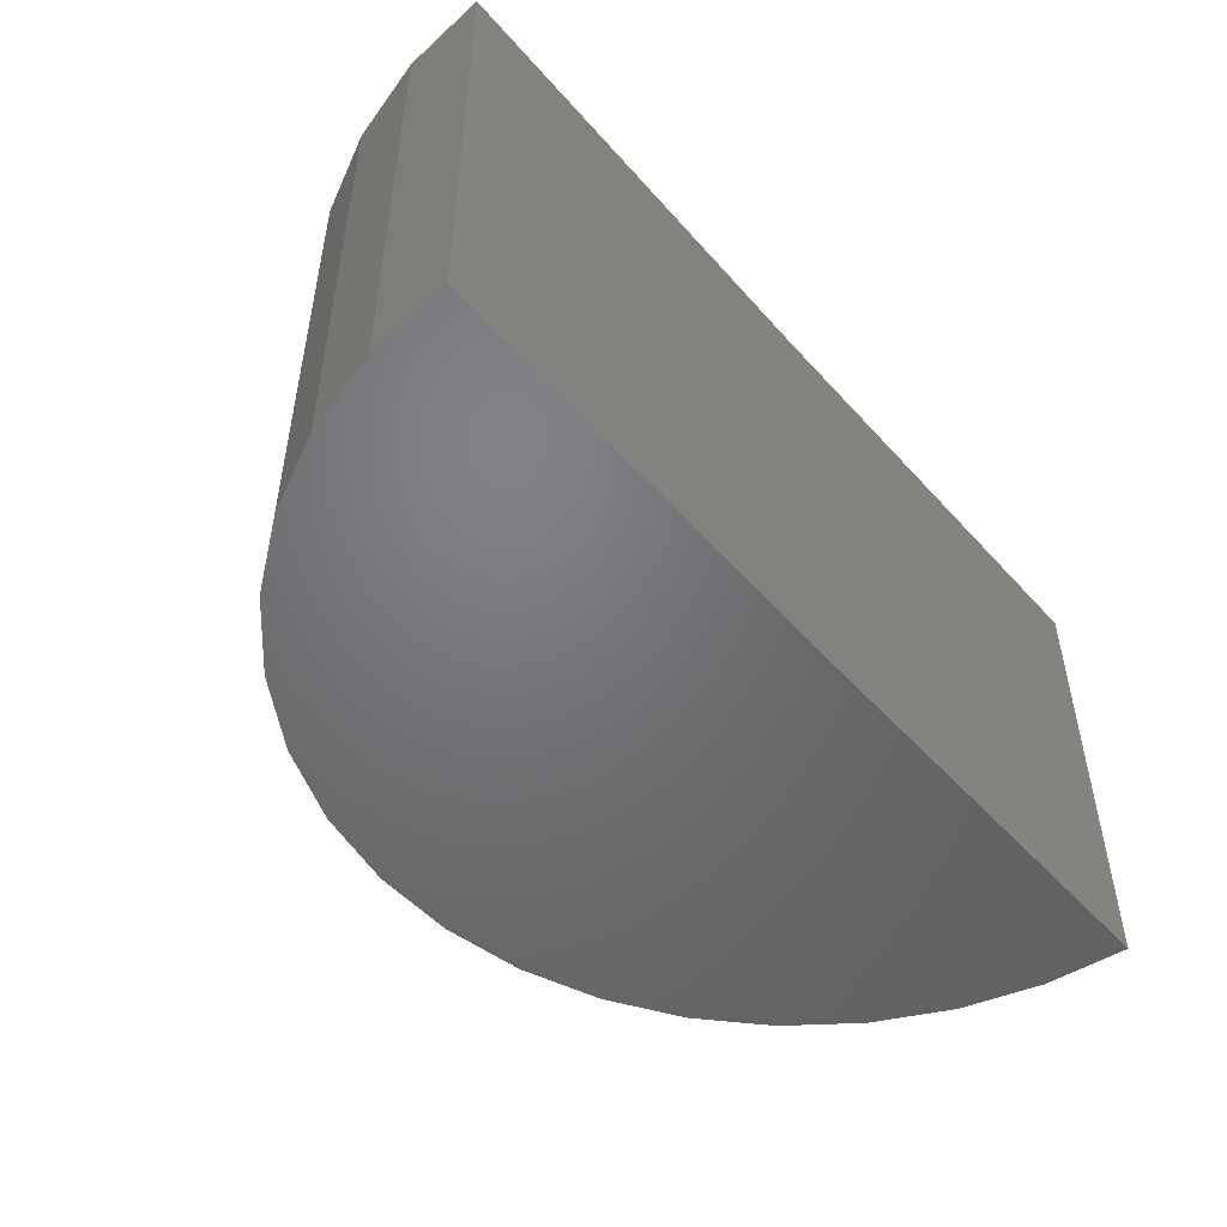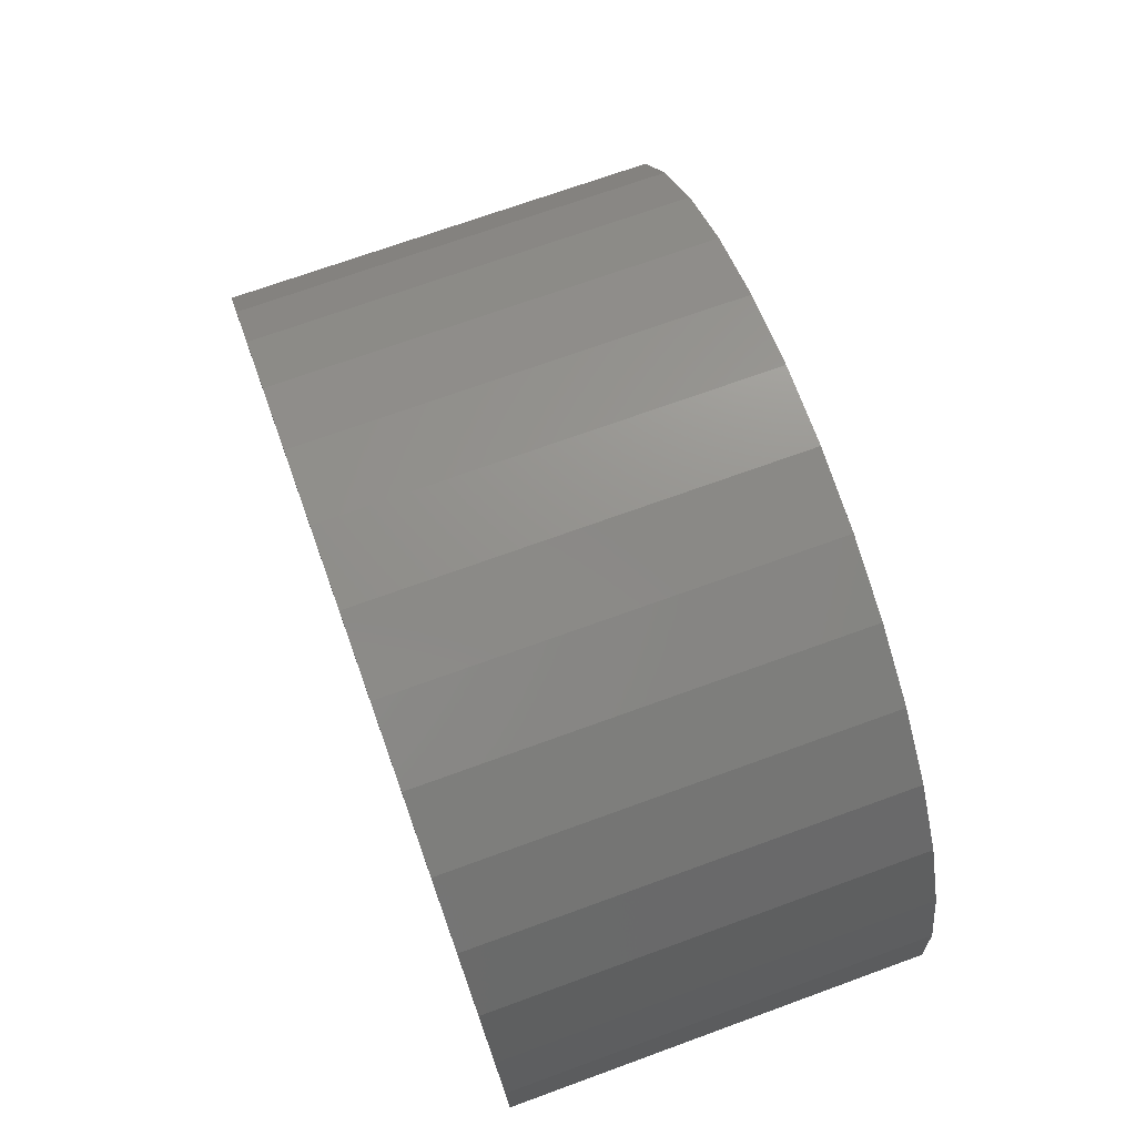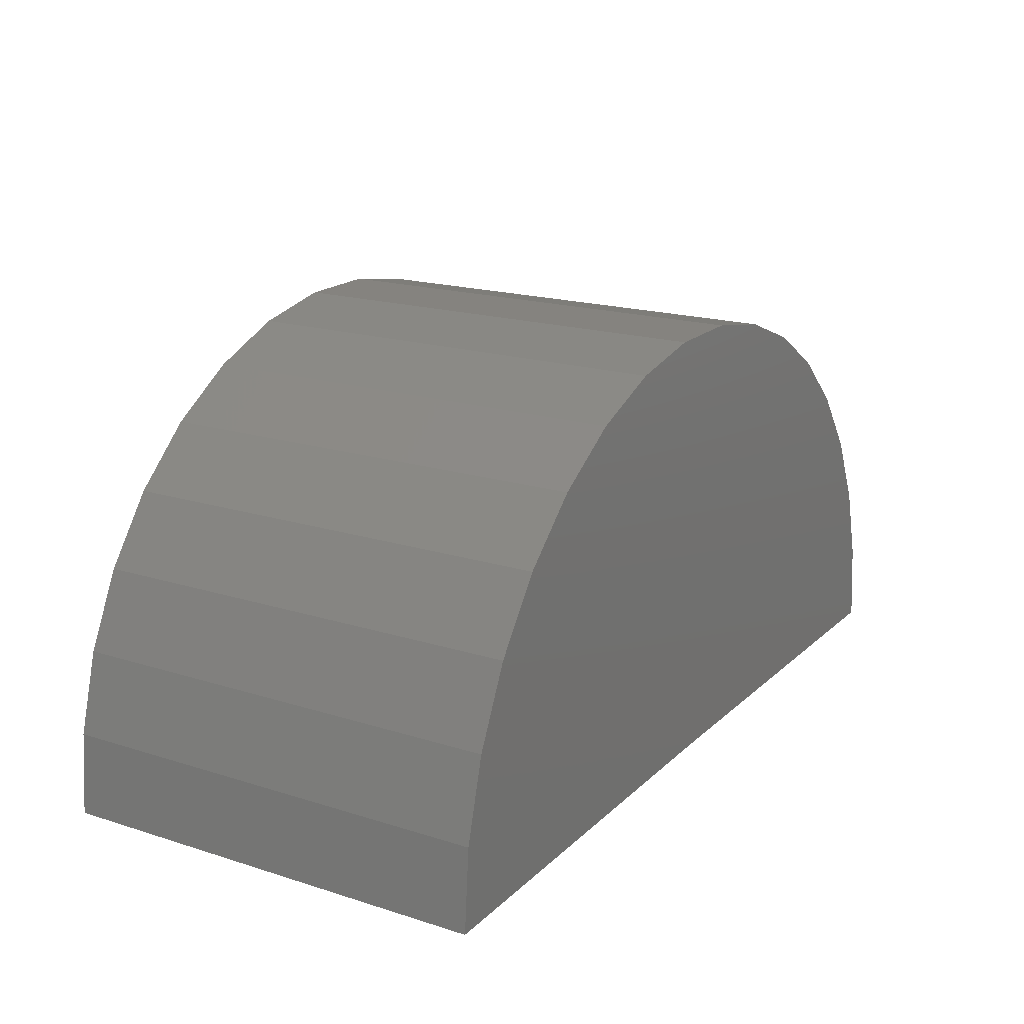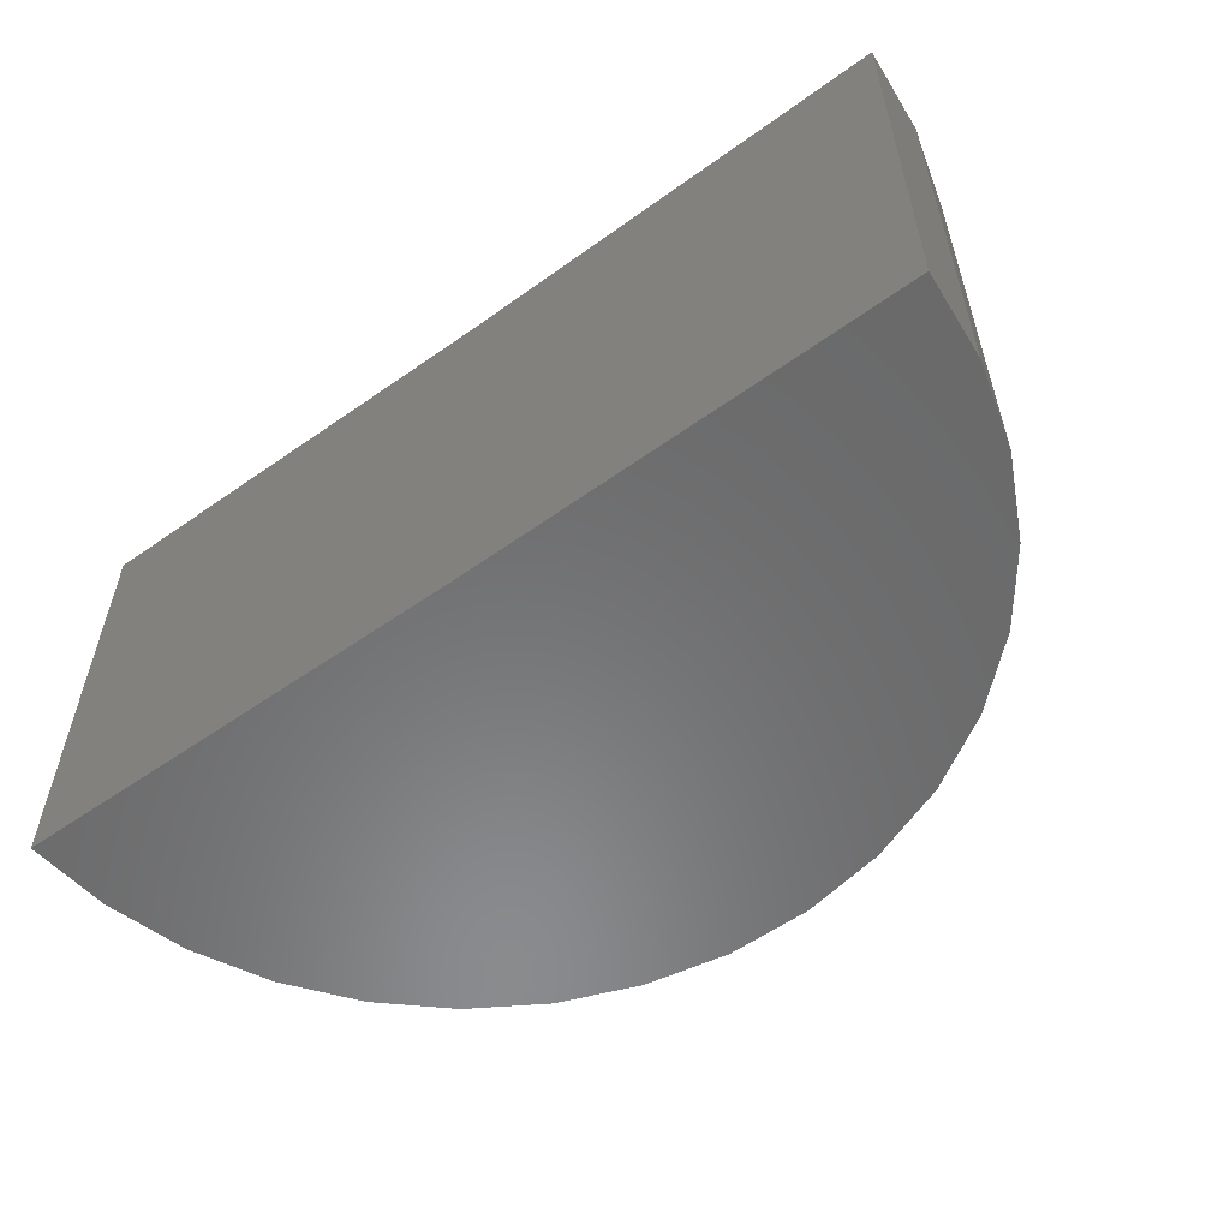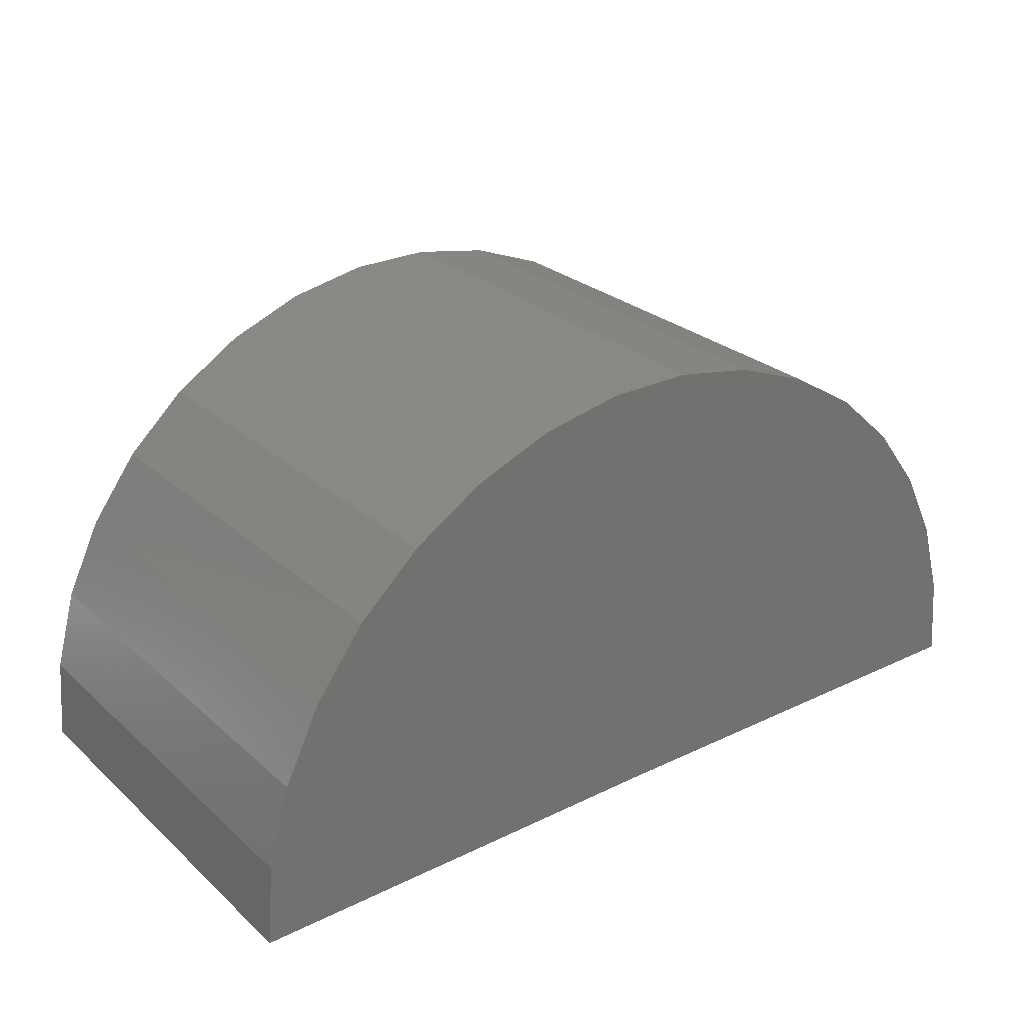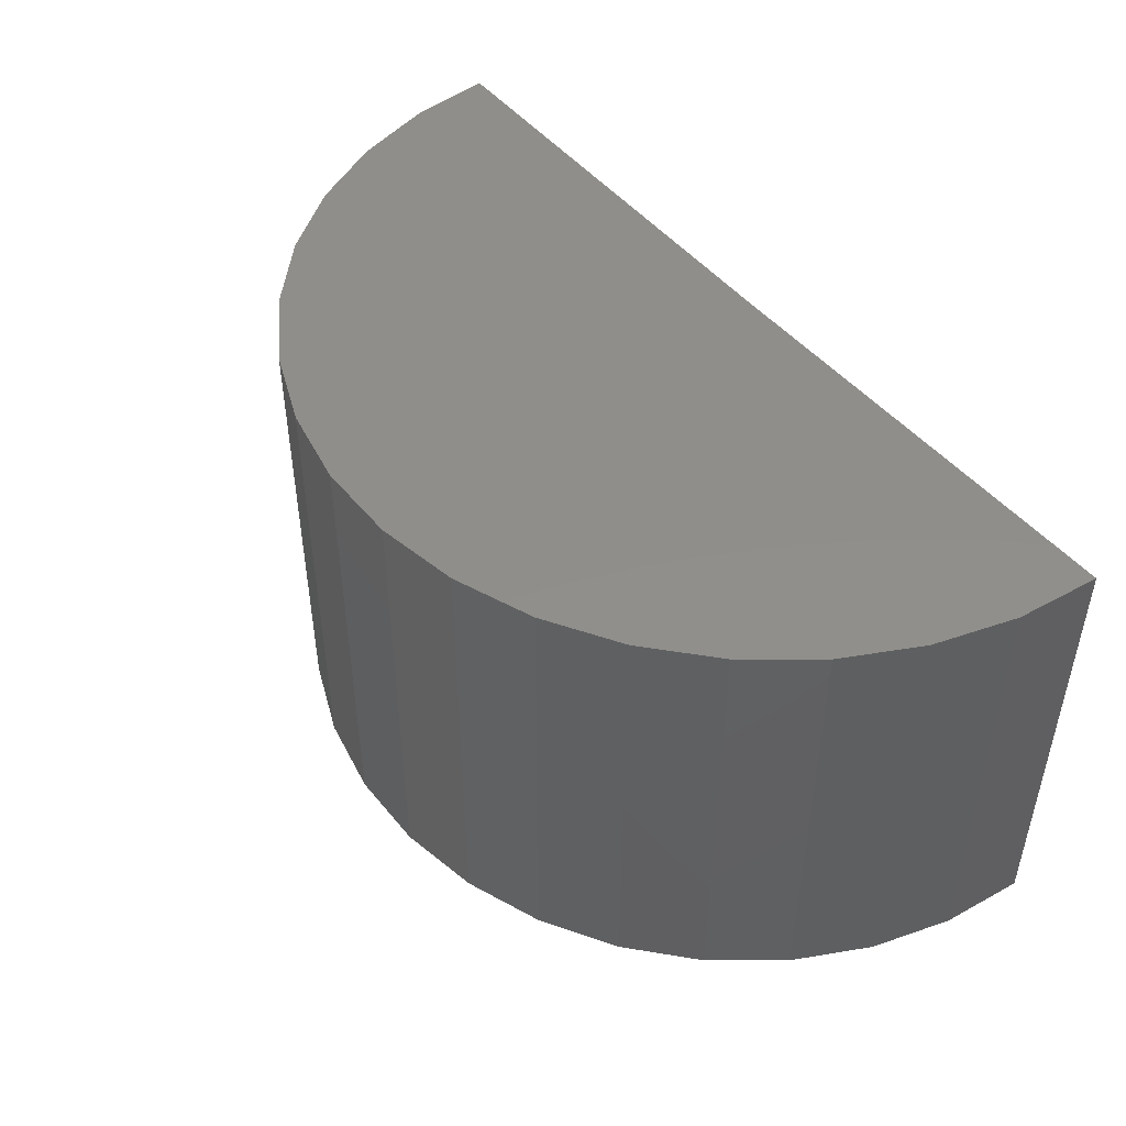
<metadata>
{"format":"stl","ext":"stl","renderer":"f3d","projection":"perspective","resolution":1024,"background":"white","views":[{"elev":-50.1,"azim":130.1,"up":"+Y"},{"elev":71.9,"azim":-109.9,"up":"+Z"},{"elev":18.4,"azim":121.3,"up":"+Z"},{"elev":-56.5,"azim":-143.1,"up":"+Y"},{"elev":26.6,"azim":143.4,"up":"+Z"},{"elev":47.1,"azim":53.5,"up":"+Y"}]}
</metadata>
<code>
# stl→obj: 38 verts, 72 faces
v 0.3515 -0.1172 -0.002887
v 0.1172 -0.1172 0
v 0.3515 0.1172 -0.002887
v 0.1172 0.1172 0
v -0.1172 -0.1172 0
v -0.1172 0.1172 0
v 0.3481 -0.1172 0.04039
v 0.3481 0.1172 0.04039
v 0.3366 -0.1172 0.08229
v 0.3366 0.1172 0.08229
v 0.3177 -0.1172 0.1214
v 0.3177 0.1172 0.1214
v 0.2919 -0.1172 0.1563
v 0.2919 0.1172 0.1563
v 0.2601 -0.1172 0.1858
v 0.2601 0.1172 0.1858
v 0.2233 -0.1172 0.209
v 0.2233 0.1172 0.209
v 0.183 -0.1172 0.225
v 0.183 0.1172 0.225
v 0.1403 -0.1172 0.2332
v 0.1403 0.1172 0.2332
v 0.09692 -0.1172 0.2335
v 0.09692 0.1172 0.2335
v 0.05419 -0.1172 0.2258
v 0.05419 0.1172 0.2258
v 0.01363 -0.1172 0.2103
v 0.01363 0.1172 0.2103
v -0.02338 -0.1172 0.1875
v -0.02338 0.1172 0.1875
v -0.05556 -0.1172 0.1584
v -0.05556 0.1172 0.1584
v -0.08181 -0.1172 0.1238
v -0.08181 0.1172 0.1238
v -0.1012 -0.1172 0.08498
v -0.1012 0.1172 0.08498
v -0.1132 -0.1172 0.04323
v -0.1132 0.1172 0.04323
f 1 2 3
f 3 2 4
f 5 6 2
f 2 6 4
f 1 3 7
f 7 3 8
f 7 8 9
f 9 8 10
f 9 10 11
f 11 10 12
f 11 12 13
f 13 12 14
f 13 14 15
f 15 14 16
f 15 16 17
f 17 16 18
f 17 18 19
f 19 18 20
f 19 20 21
f 21 20 22
f 21 22 23
f 23 22 24
f 23 24 25
f 25 24 26
f 25 26 27
f 27 26 28
f 27 28 29
f 29 28 30
f 29 30 31
f 31 30 32
f 31 32 33
f 33 32 34
f 33 34 35
f 35 34 36
f 35 36 37
f 37 36 38
f 37 38 5
f 5 38 6
f 4 8 3
f 20 24 22
f 4 6 8
f 8 6 38
f 8 38 10
f 10 38 36
f 10 36 12
f 12 36 34
f 12 34 14
f 14 34 32
f 14 32 16
f 16 32 30
f 16 30 18
f 18 30 28
f 18 28 20
f 20 28 26
f 20 26 24
f 7 2 1
f 21 23 19
f 23 25 19
f 19 25 27
f 19 27 17
f 17 27 29
f 17 29 15
f 15 29 31
f 15 31 13
f 13 31 33
f 13 33 11
f 11 33 35
f 11 35 9
f 9 35 37
f 9 37 7
f 7 37 5
f 7 5 2

</code>
